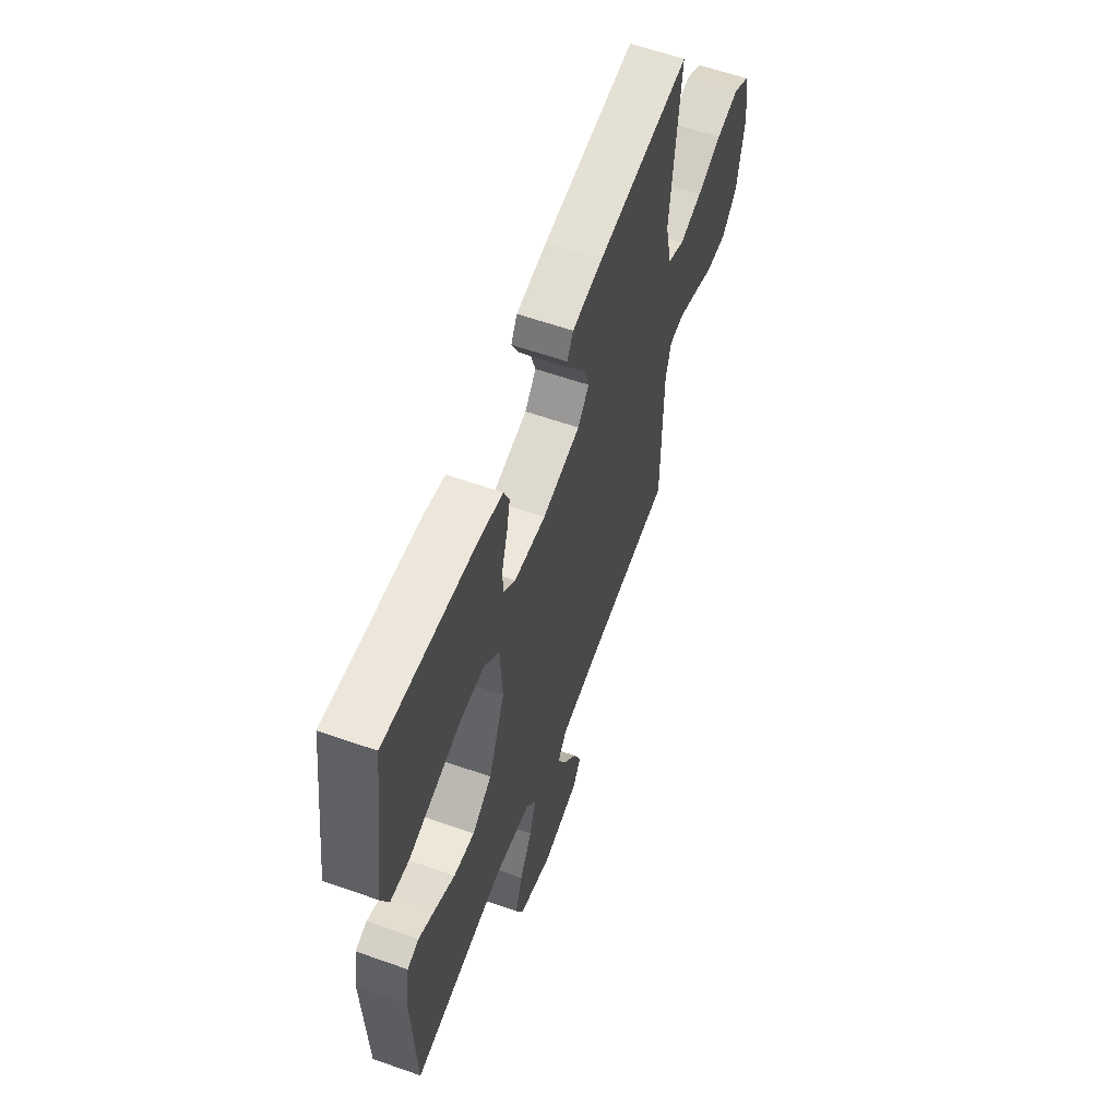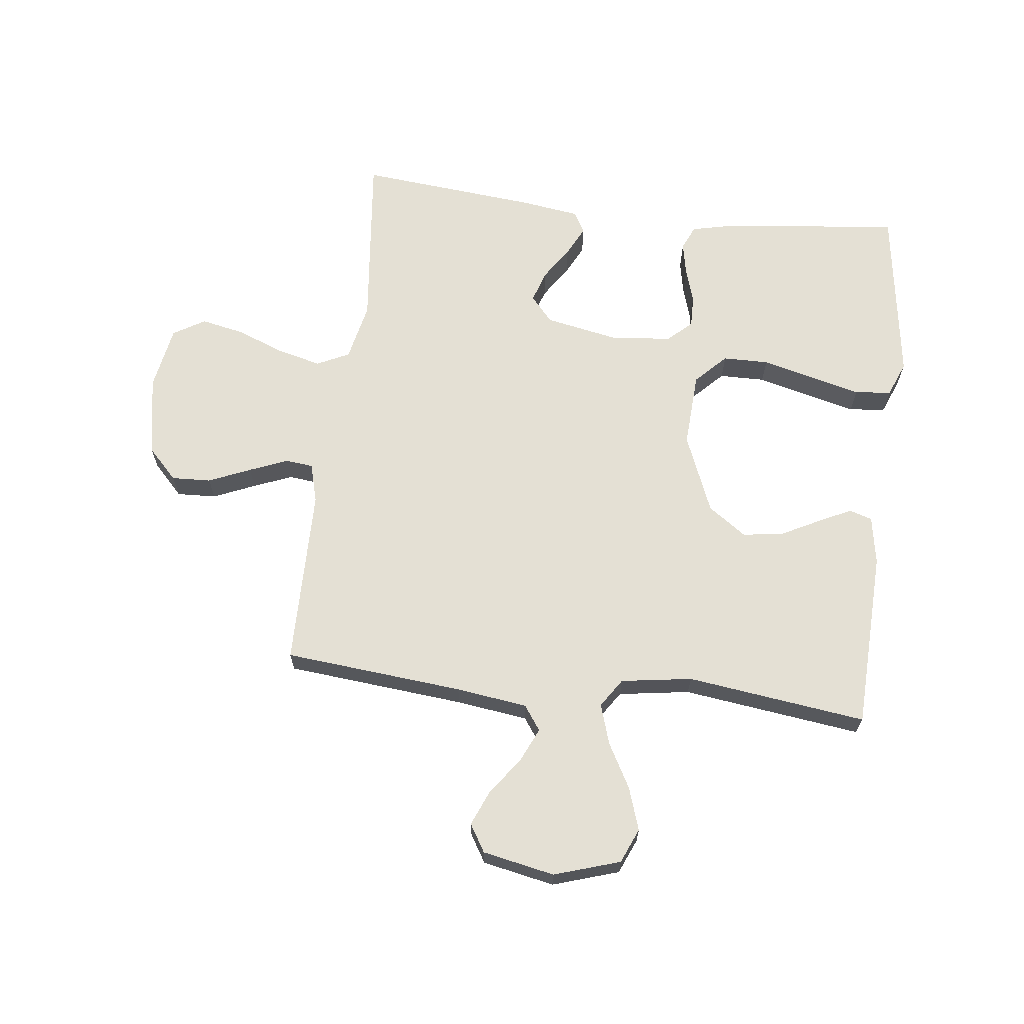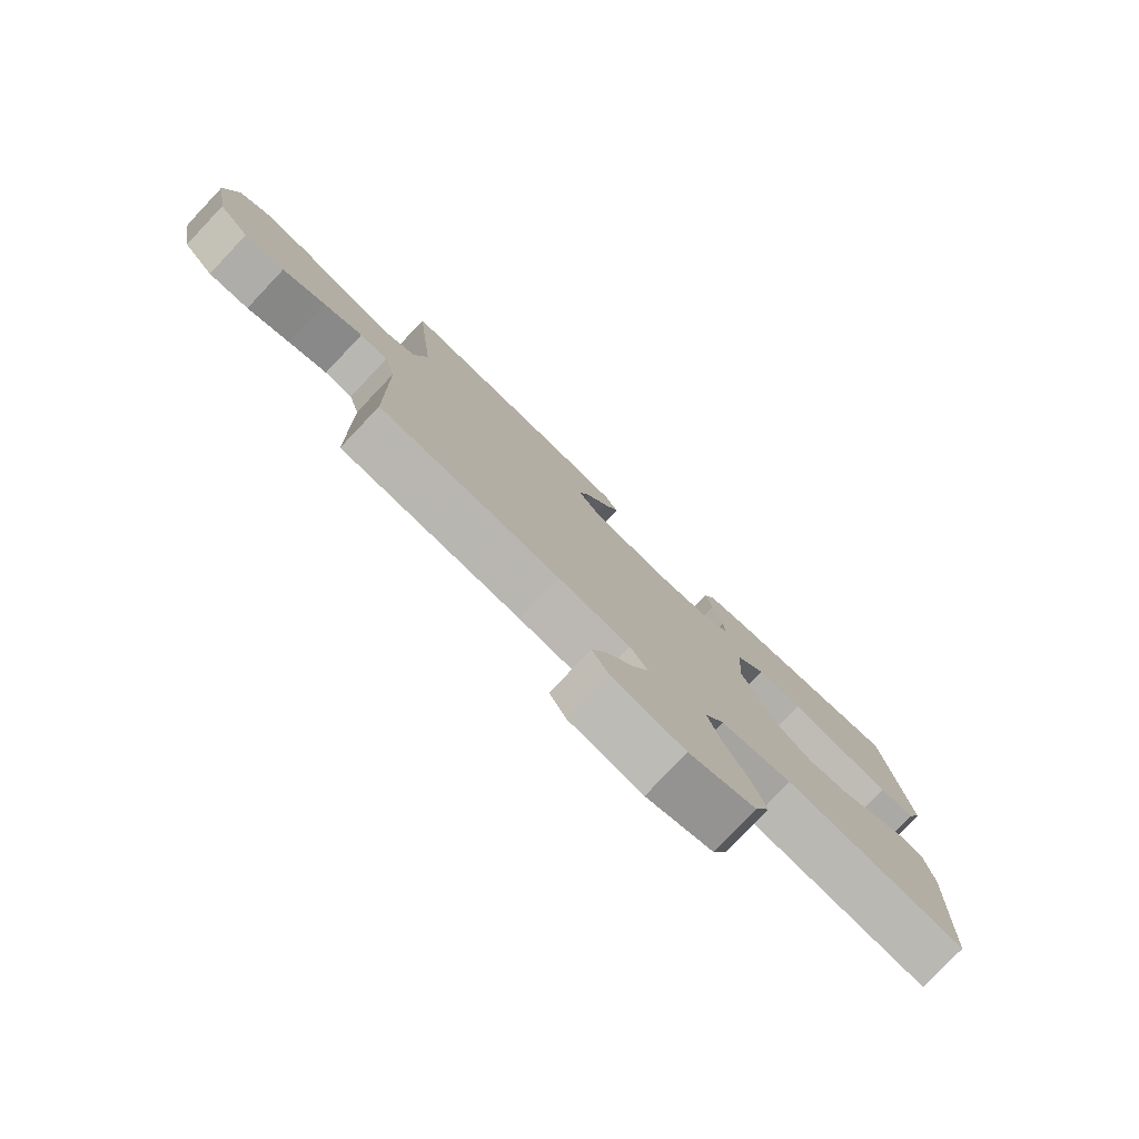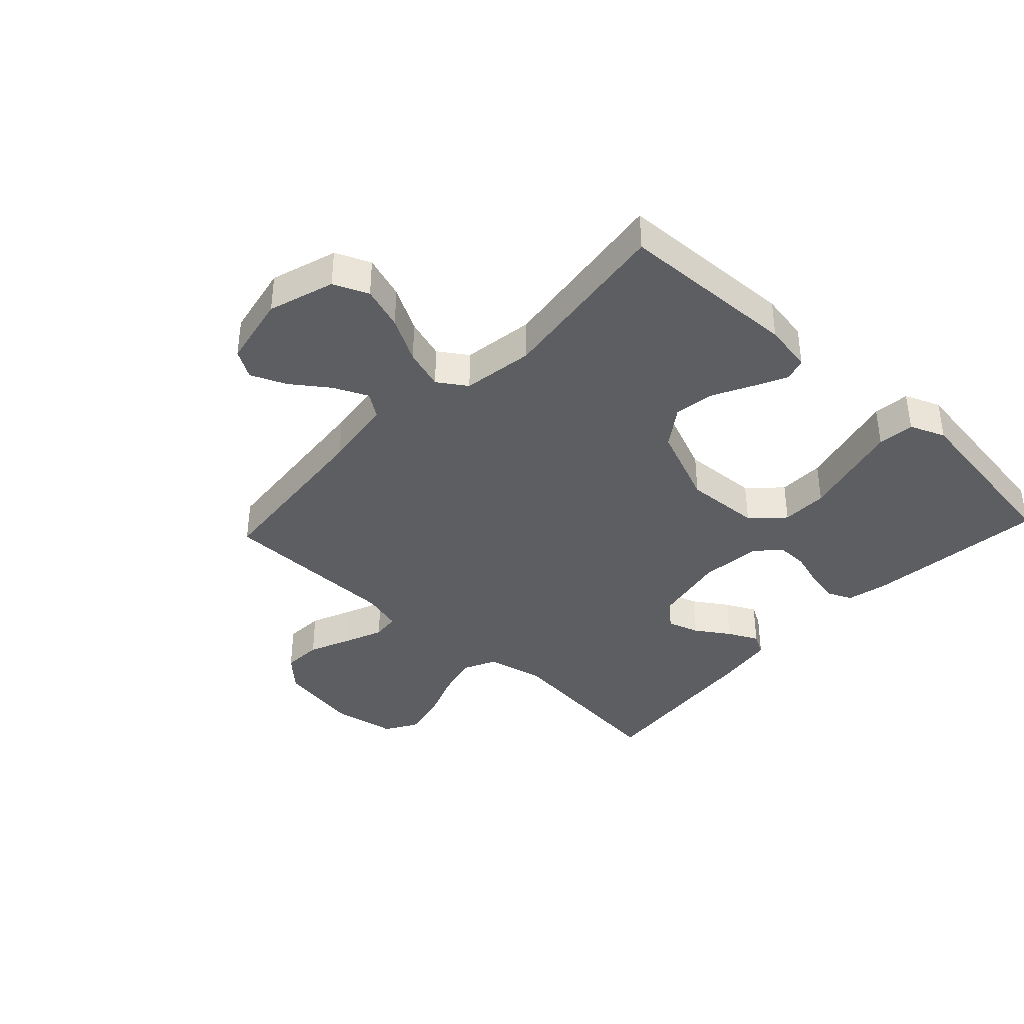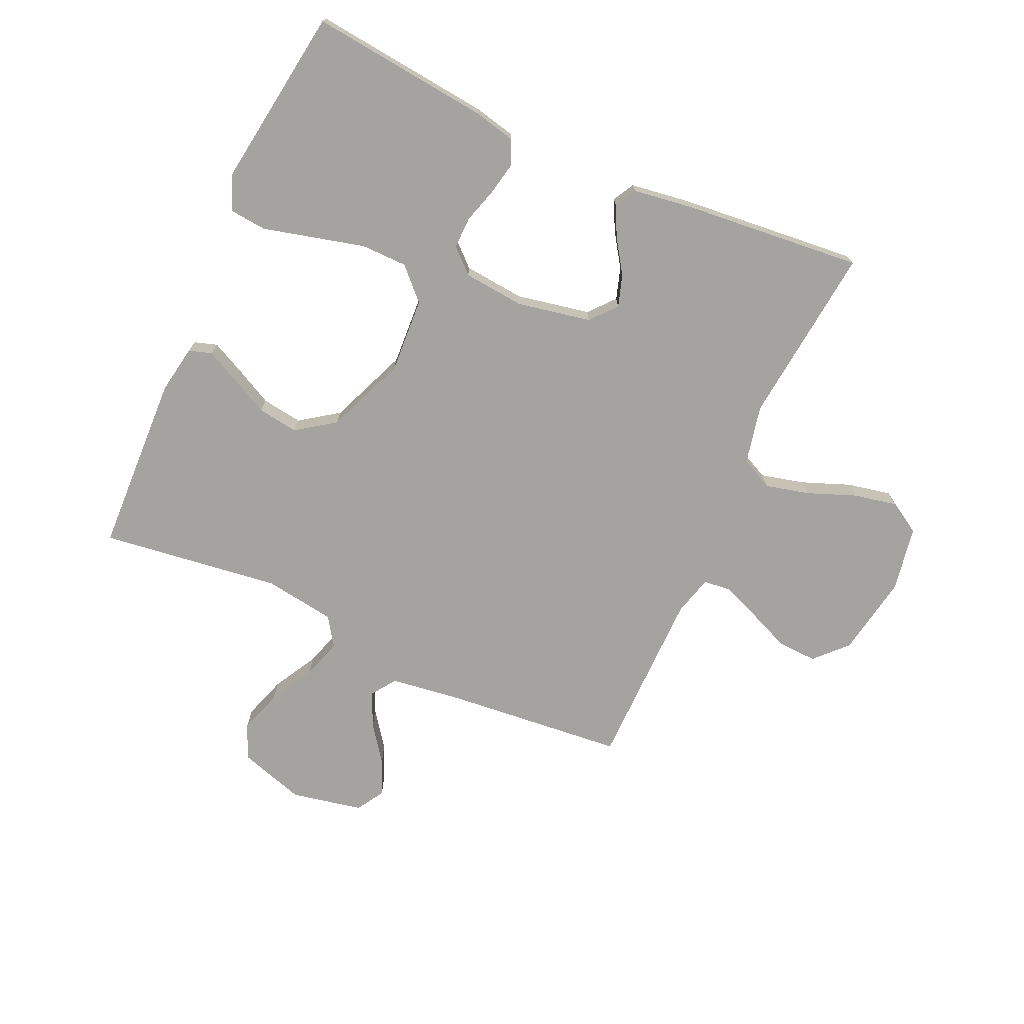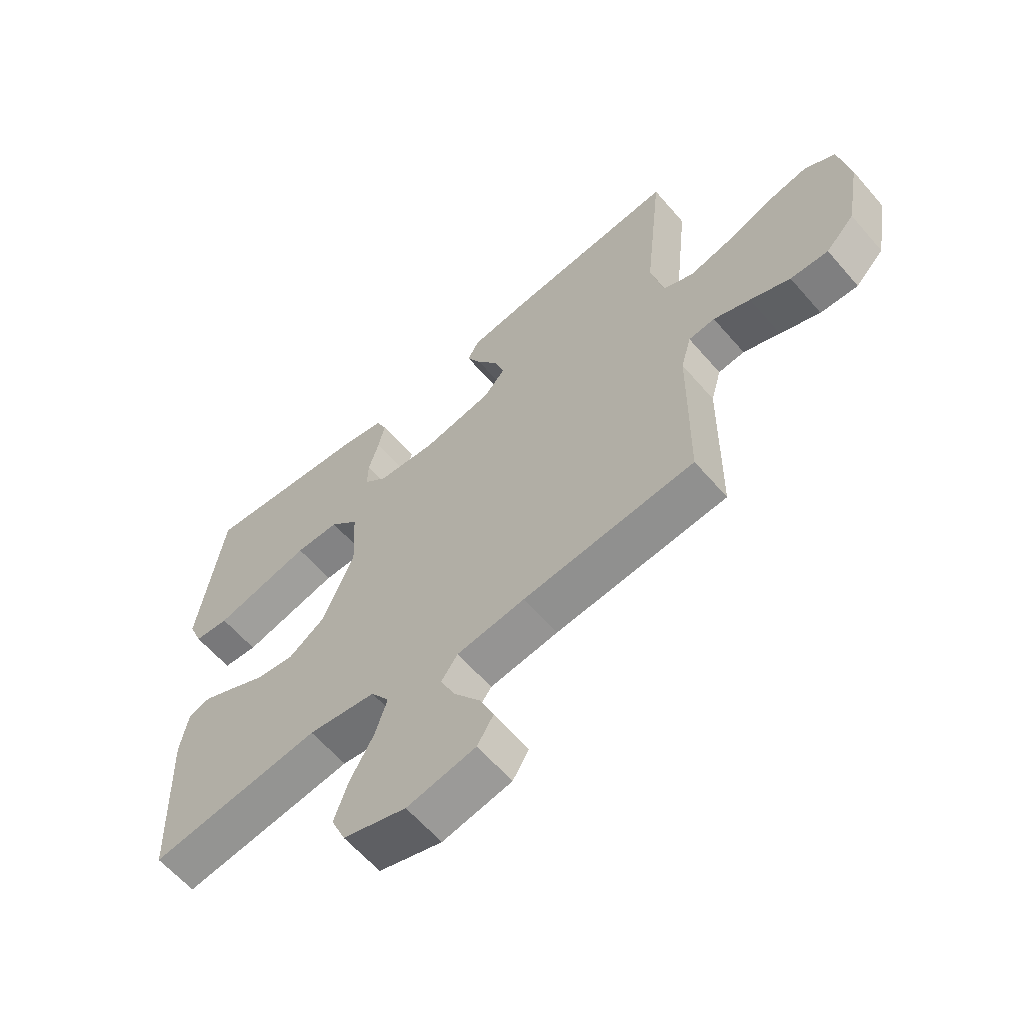
<metadata>
{"format":"obj","ext":"obj","renderer":"f3d","projection":"perspective","resolution":1024,"background":"white","views":[{"elev":59.7,"azim":-70.0,"up":"+Z"},{"elev":66.0,"azim":-173.2,"up":"+Y"},{"elev":-78.9,"azim":136.5,"up":"+Z"},{"elev":-38.5,"azim":-133.1,"up":"+Y"},{"elev":-73.0,"azim":-24.2,"up":"+Y"},{"elev":-61.7,"azim":40.7,"up":"+Z"}]}
</metadata>
<code>
v -0.5 0.07 -0.5
v -0.511 0.07 -0.2
v -0.497 0.07 -0.119
v -0.459 0.07 -0.107
v -0.404 0.07 -0.134
v -0.34 0.07 -0.167
v -0.272 0.07 -0.177
v -0.208 0.07 -0.132
v -0.154 0.07 0
v -0.161 0.07 0.126
v -0.211 0.07 0.177
v -0.288 0.07 0.178
v -0.375 0.07 0.156
v -0.458 0.07 0.135
v -0.519 0.07 0.141
v -0.543 0.07 0.2
v -0.5 0.07 0.5
v -0.2 0.07 0.467
v -0.13 0.07 0.451
v -0.112 0.07 0.41
v -0.123 0.07 0.355
v -0.141 0.07 0.296
v -0.142 0.07 0.243
v -0.102 0.07 0.206
v 0 0.07 0.196
v 0.123 0.07 0.22
v 0.16 0.07 0.263
v 0.143 0.07 0.316
v 0.106 0.07 0.372
v 0.081 0.07 0.422
v 0.101 0.07 0.458
v 0.2 0.07 0.472
v 0.5 0.07 0.5
v 0.468 0.07 0.2
v 0.489 0.07 0.102
v 0.543 0.07 0.076
v 0.616 0.07 0.094
v 0.696 0.07 0.125
v 0.769 0.07 0.14
v 0.822 0.07 0.108
v 0.841 0.07 0
v 0.817 0.07 -0.136
v 0.767 0.07 -0.188
v 0.701 0.07 -0.185
v 0.631 0.07 -0.155
v 0.567 0.07 -0.129
v 0.521 0.07 -0.134
v 0.503 0.07 -0.2
v 0.5 0.07 -0.5
v 0.2 0.07 -0.528
v 0.081 0.07 -0.544
v 0.052 0.07 -0.585
v 0.078 0.07 -0.642
v 0.123 0.07 -0.704
v 0.148 0.07 -0.763
v 0.12 0.07 -0.809
v 0 0.07 -0.833
v -0.11 0.07 -0.798
v -0.135 0.07 -0.74
v -0.111 0.07 -0.668
v -0.07 0.07 -0.594
v -0.049 0.07 -0.527
v -0.081 0.07 -0.479
v -0.2 0.07 -0.461
v -0.5 0 -0.5
v -0.511 0 -0.2
v -0.497 0 -0.119
v -0.459 0 -0.107
v -0.404 0 -0.134
v -0.34 0 -0.167
v -0.272 0 -0.177
v -0.208 0 -0.132
v -0.154 0 0
v -0.161 0 0.126
v -0.211 0 0.177
v -0.288 0 0.178
v -0.375 0 0.156
v -0.458 0 0.135
v -0.519 0 0.141
v -0.543 0 0.2
v -0.5 0 0.5
v -0.2 0 0.467
v -0.13 0 0.451
v -0.112 0 0.41
v -0.123 0 0.355
v -0.141 0 0.296
v -0.142 0 0.243
v -0.102 0 0.206
v 0 0 0.196
v 0.123 0 0.22
v 0.16 0 0.263
v 0.143 0 0.316
v 0.106 0 0.372
v 0.081 0 0.422
v 0.101 0 0.458
v 0.2 0 0.472
v 0.5 0 0.5
v 0.468 0 0.2
v 0.489 0 0.102
v 0.543 0 0.076
v 0.616 0 0.094
v 0.696 0 0.125
v 0.769 0 0.14
v 0.822 0 0.108
v 0.841 0 0
v 0.817 0 -0.136
v 0.767 0 -0.188
v 0.701 0 -0.185
v 0.631 0 -0.155
v 0.567 0 -0.129
v 0.521 0 -0.134
v 0.503 0 -0.2
v 0.5 0 -0.5
v 0.2 0 -0.528
v 0.081 0 -0.544
v 0.052 0 -0.585
v 0.078 0 -0.642
v 0.123 0 -0.704
v 0.148 0 -0.763
v 0.12 0 -0.809
v 0 0 -0.833
v -0.11 0 -0.798
v -0.135 0 -0.74
v -0.111 0 -0.668
v -0.07 0 -0.594
v -0.049 0 -0.527
v -0.081 0 -0.479
v -0.2 0 -0.461
f 59 60 61
f 58 59 61
f 57 58 61
f 56 57 61
f 55 56 61
f 54 55 61
f 53 54 61
f 52 53 61 62
f 51 52 62 63
f 48 49 50
f 50 51 63
f 48 50 63
f 47 48 63
f 43 44 45
f 42 43 45
f 41 42 45
f 40 41 45
f 39 40 45
f 38 39 45
f 37 38 45
f 36 37 45 46
f 35 36 46 47
f 32 33 34
f 31 32 34
f 30 31 34
f 29 30 34
f 28 29 34
f 34 35 47
f 28 34 47
f 27 28 47
f 20 21 22
f 19 20 22
f 18 19 22
f 17 18 22
f 16 17 22
f 15 16 22
f 14 15 22
f 13 14 22
f 12 13 22 23
f 11 12 23 24
f 4 5 6
f 3 4 6
f 2 3 6
f 1 2 6
f 64 1 6
f 64 6 7
f 47 63 64
f 27 47 64
f 26 27 64
f 25 26 64
f 10 11 24 25
f 9 10 25
f 8 9 25 64
f 7 8 64
f 125 124 123
f 125 123 122
f 125 122 121
f 125 121 120
f 125 120 119
f 125 119 118
f 125 118 117
f 126 125 117 116
f 127 126 116 115
f 114 113 112
f 127 115 114
f 127 114 112
f 127 112 111
f 109 108 107
f 109 107 106
f 109 106 105
f 109 105 104
f 109 104 103
f 109 103 102
f 109 102 101
f 110 109 101 100
f 111 110 100 99
f 98 97 96
f 98 96 95
f 98 95 94
f 98 94 93
f 98 93 92
f 111 99 98
f 111 98 92
f 111 92 91
f 86 85 84
f 86 84 83
f 86 83 82
f 86 82 81
f 86 81 80
f 86 80 79
f 86 79 78
f 86 78 77
f 87 86 77 76
f 88 87 76 75
f 70 69 68
f 70 68 67
f 70 67 66
f 70 66 65
f 70 65 128
f 71 70 128
f 128 127 111
f 128 111 91
f 128 91 90
f 128 90 89
f 89 88 75 74
f 89 74 73
f 128 89 73 72
f 128 72 71
f 1 65 66 2
f 2 66 67 3
f 3 67 68 4
f 4 68 69 5
f 5 69 70 6
f 6 70 71 7
f 7 71 72 8
f 8 72 73 9
f 9 73 74 10
f 10 74 75 11
f 11 75 76 12
f 12 76 77 13
f 13 77 78 14
f 14 78 79 15
f 15 79 80 16
f 16 80 81 17
f 17 81 82 18
f 18 82 83 19
f 19 83 84 20
f 20 84 85 21
f 21 85 86 22
f 22 86 87 23
f 23 87 88 24
f 24 88 89 25
f 25 89 90 26
f 26 90 91 27
f 27 91 92 28
f 28 92 93 29
f 29 93 94 30
f 30 94 95 31
f 31 95 96 32
f 32 96 97 33
f 33 97 98 34
f 34 98 99 35
f 35 99 100 36
f 36 100 101 37
f 37 101 102 38
f 38 102 103 39
f 39 103 104 40
f 40 104 105 41
f 41 105 106 42
f 42 106 107 43
f 43 107 108 44
f 44 108 109 45
f 45 109 110 46
f 46 110 111 47
f 47 111 112 48
f 48 112 113 49
f 49 113 114 50
f 50 114 115 51
f 51 115 116 52
f 52 116 117 53
f 53 117 118 54
f 54 118 119 55
f 55 119 120 56
f 56 120 121 57
f 57 121 122 58
f 58 122 123 59
f 59 123 124 60
f 60 124 125 61
f 61 125 126 62
f 62 126 127 63
f 63 127 128 64
f 64 128 65 1

</code>
